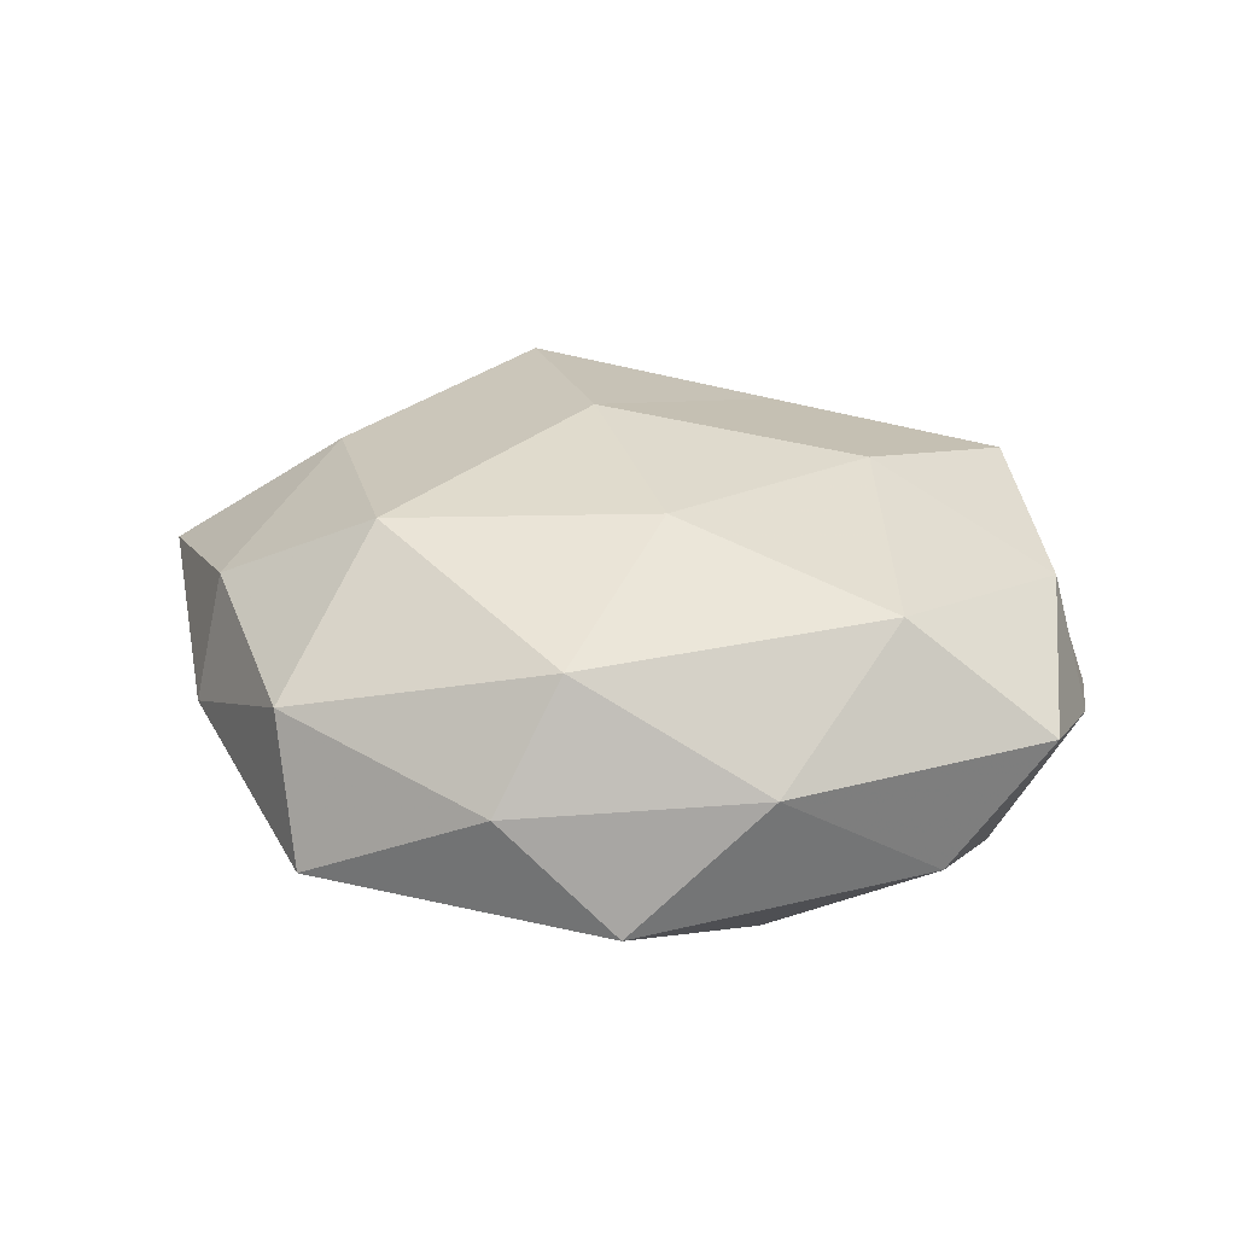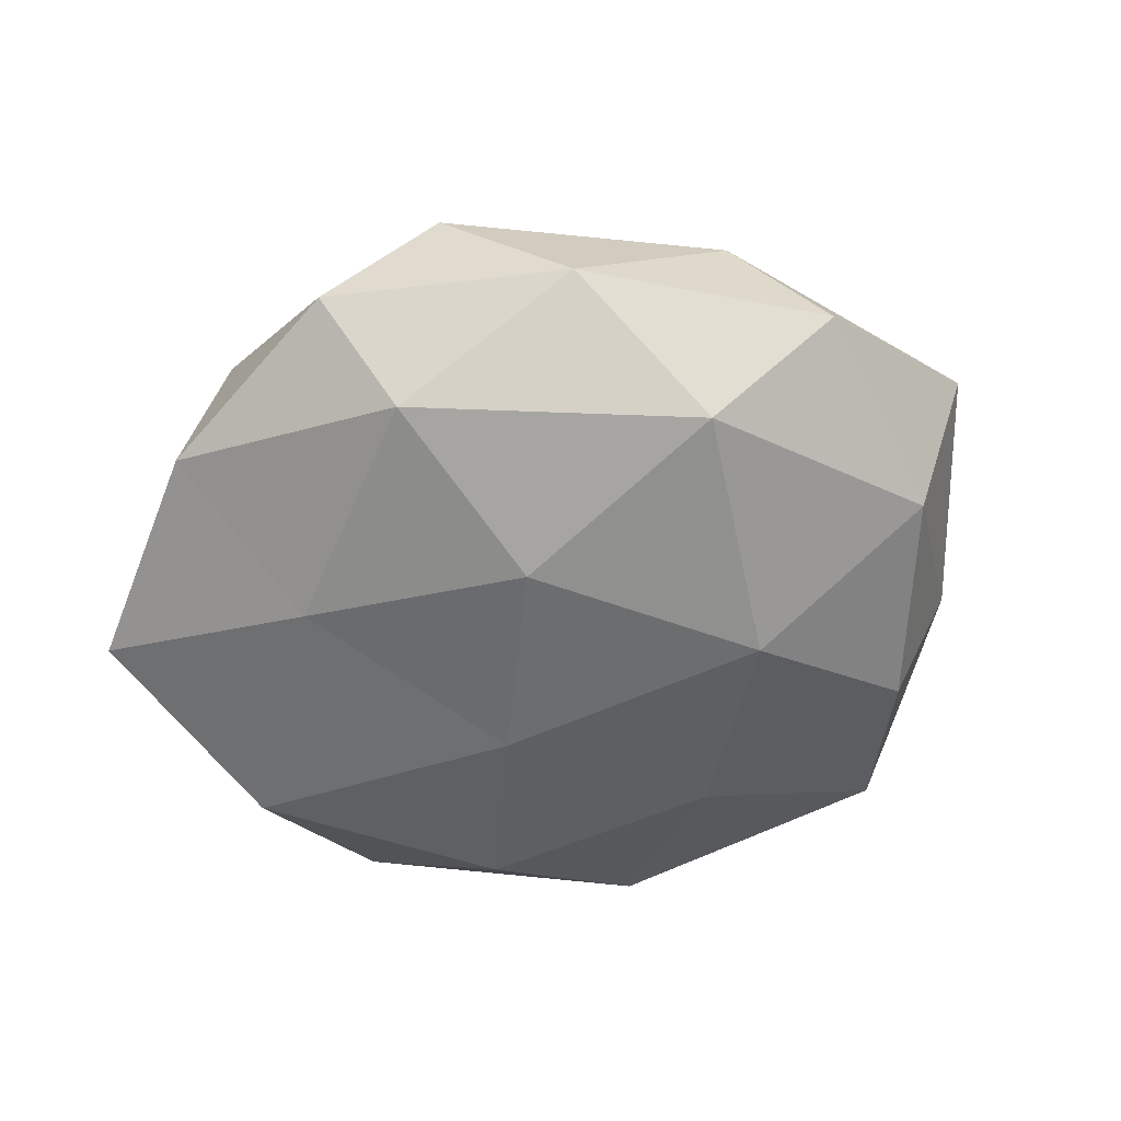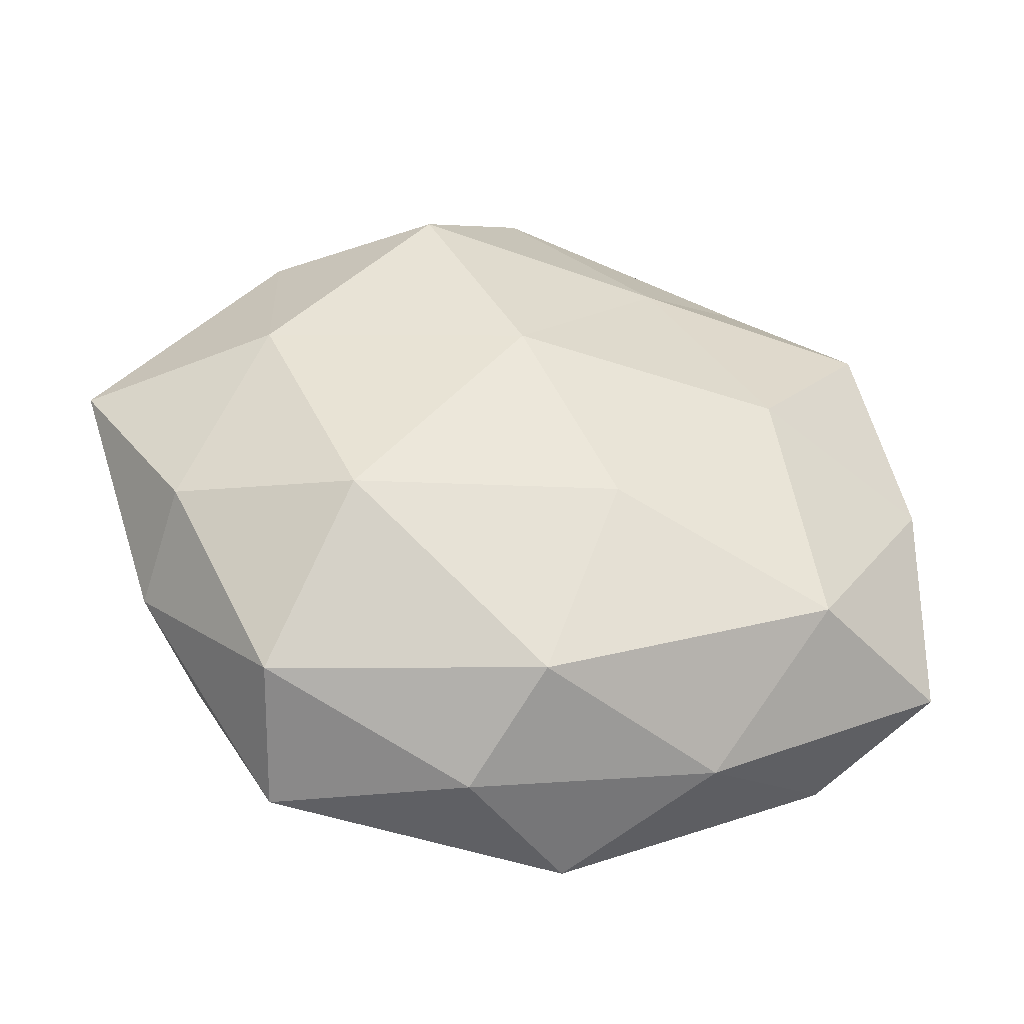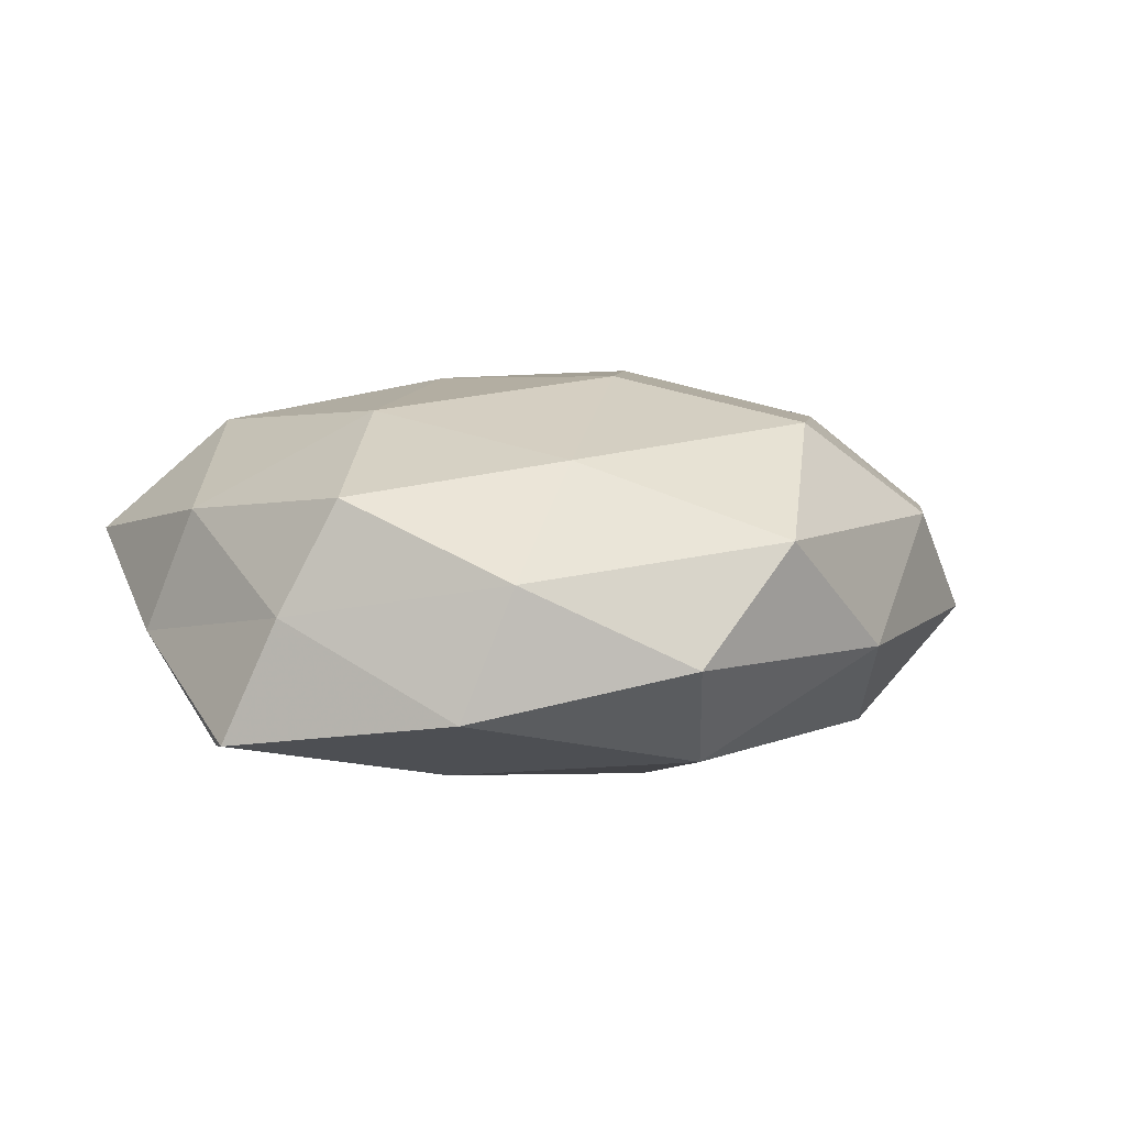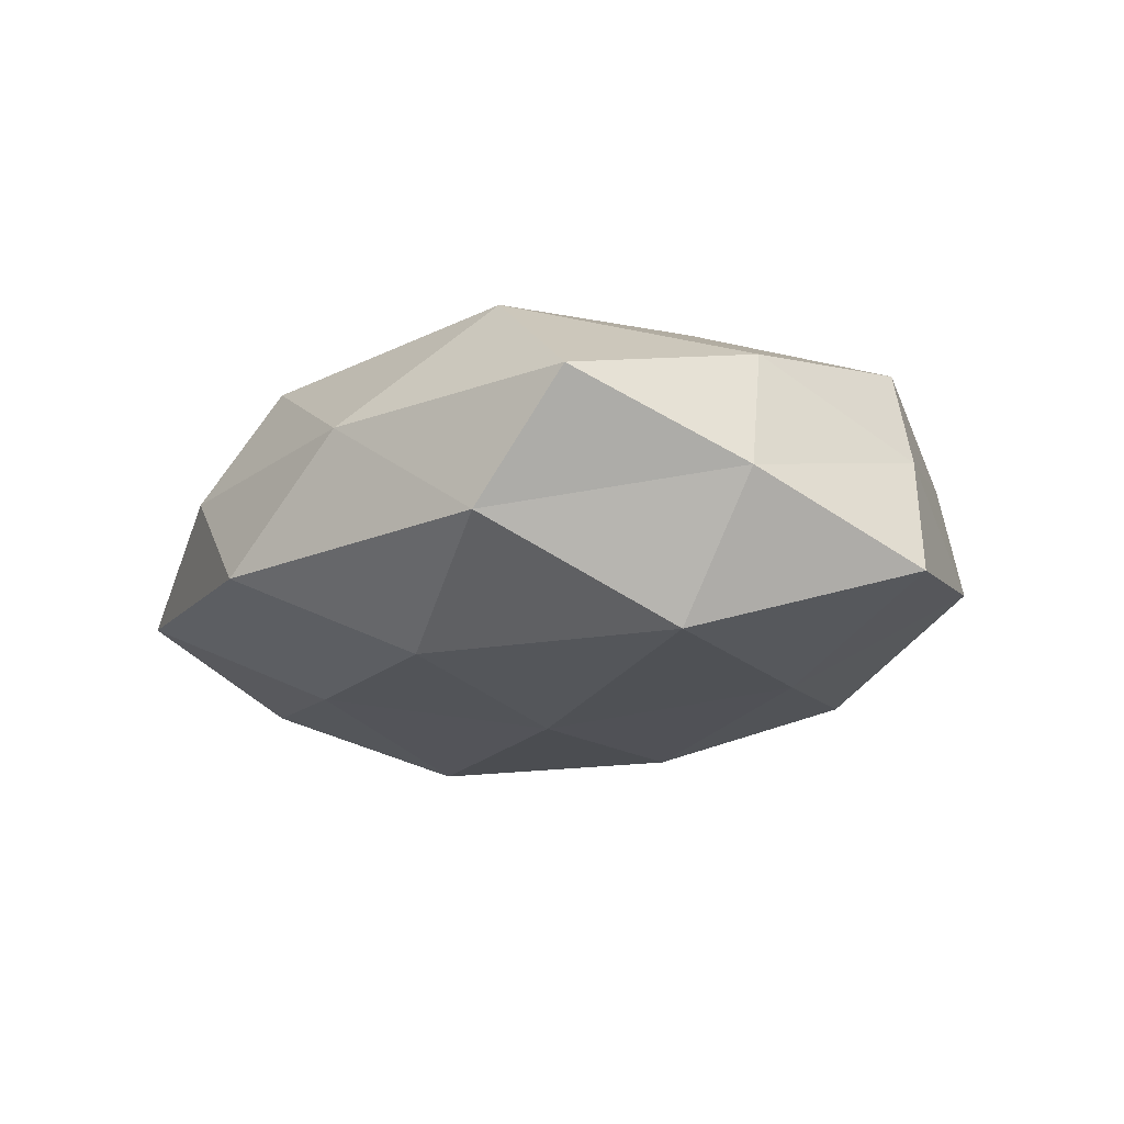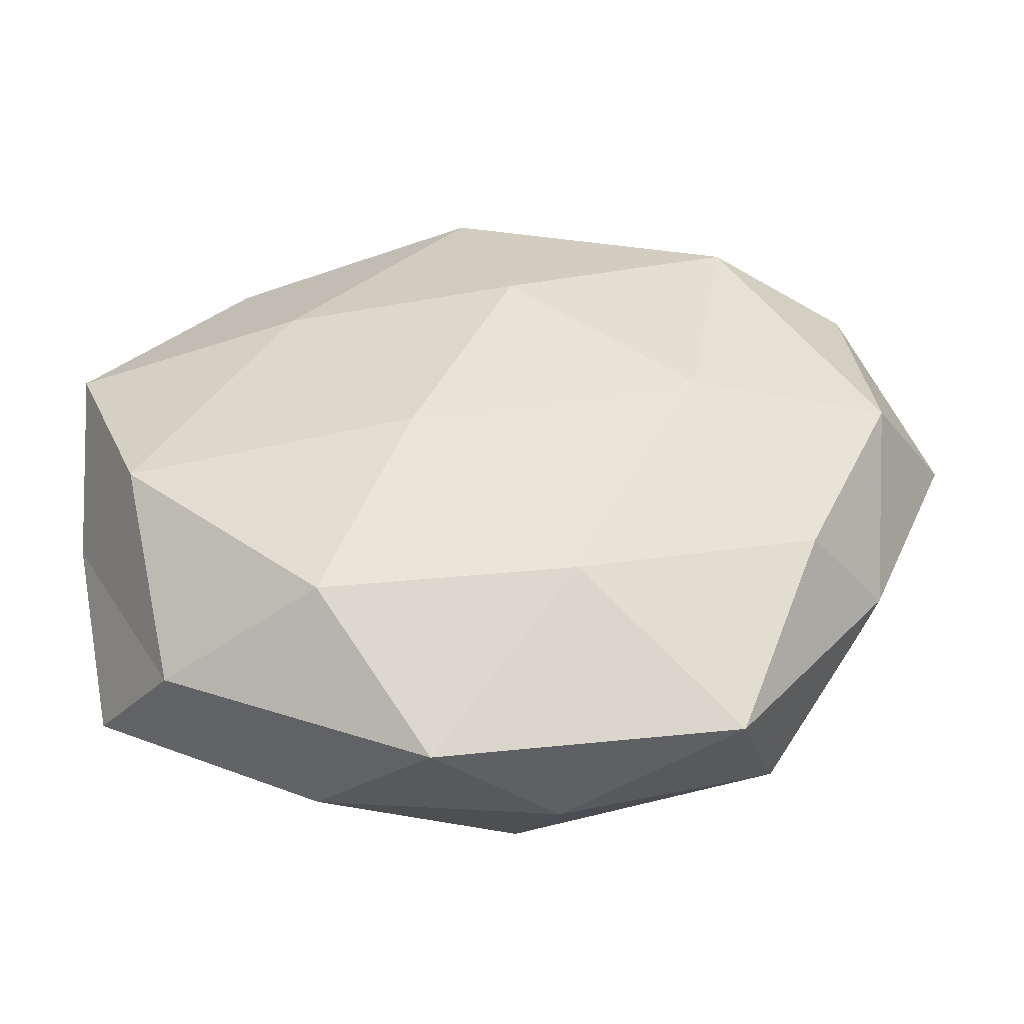
<metadata>
{"format":"obj","ext":"obj","renderer":"f3d","projection":"perspective","resolution":1024,"background":"white","views":[{"elev":29.2,"azim":9.2,"up":"+Z"},{"elev":-53.7,"azim":-159.1,"up":"+Z"},{"elev":-44.9,"azim":-11.6,"up":"+Y"},{"elev":11.0,"azim":148.0,"up":"+Z"},{"elev":-16.0,"azim":61.3,"up":"+Z"},{"elev":-44.5,"azim":-175.2,"up":"+Y"}]}
</metadata>
<code>
v 0.006047 -0.04775 -0.01015
v 0.04834 -0.001278 0.01213
v 0.04297 -0.008649 -0.01962
v -0.01155 -0.02795 -0.01899
v 0.05297 -0.005457 -0.002978
v -0.03285 -0.03798 0.008588
v 0.01871 -0.02955 -0.01976
v 0.05345 0.01702 -0.01209
v -0.004116 0.04772 0.01075
v 0.02472 0.01822 -0.01962
v -0.02553 -0.01978 0.02257
v -0.006013 0.007122 0.02552
v 0.03843 -0.03235 -0.008161
v -0.03696 0.008235 0.01835
v 0.02139 -0.04163 0.004789
v -0.03617 0.03248 0.008773
v -0.02023 0.04356 -0.004246
v 0.007694 -0.006465 -0.0241
v -0.02654 -0.003264 -0.0241
v 0.003275 0.03998 -0.01593
v 0.04949 -0.02701 0.006089
v -0.004192 0.01713 -0.02404
v 0.0278 0.03931 0.007648
v -0.001373 -0.03913 0.01648
v -0.01775 0.03156 0.0215
v -0.04565 -0.01467 0.01139
v -0.05797 0.00667 0.004117
v 0.02632 0.003458 0.02292
v -0.04749 -0.02068 -0.002177
v -0.03098 0.02702 -0.0185
v 0.01007 0.04977 -0.002208
v -0.03941 -0.02256 -0.0156
v -0.007735 -0.04683 0.002779
v -0.02963 -0.04424 -0.007956
v -0.04698 0.02711 -0.005315
v 0.03243 -0.02621 0.01895
v 0.04099 0.02285 0.01619
v -0.04998 0.00185 -0.0123
v 0.04774 0.02044 0.002791
v 0.03418 0.03782 -0.007756
v 0.0128 0.02702 0.01873
v 0.005867 -0.016 0.02377
f 1 4 7
f 5 3 8
f 10 8 3
f 13 3 5
f 1 7 13
f 13 7 3
f 11 12 14
f 1 13 15
f 17 16 9
f 18 3 7
f 7 4 18
f 10 3 18
f 4 19 18
f 5 2 21
f 21 13 5
f 15 13 21
f 22 10 18
f 18 19 22
f 20 10 22
f 24 11 6
f 14 12 25
f 9 16 25
f 25 16 14
f 6 11 26
f 26 11 14
f 16 27 14
f 14 27 26
f 6 26 29
f 29 26 27
f 20 30 17
f 30 22 19
f 20 22 30
f 31 17 9
f 31 20 17
f 31 9 23
f 4 32 19
f 33 1 15
f 33 24 6
f 33 15 24
f 34 4 1
f 6 29 34
f 34 32 4
f 34 29 32
f 33 34 1
f 33 6 34
f 17 35 16
f 16 35 27
f 17 30 35
f 36 21 2
f 15 21 36
f 15 36 24
f 36 2 28
f 28 2 37
f 29 27 38
f 30 19 38
f 38 19 32
f 32 29 38
f 38 27 35
f 35 30 38
f 39 2 5
f 8 39 5
f 39 37 2
f 23 37 39
f 40 8 10
f 40 10 20
f 31 40 20
f 31 23 40
f 40 39 8
f 23 39 40
f 9 41 23
f 9 25 41
f 41 25 12
f 41 12 28
f 23 41 37
f 37 41 28
f 11 42 12
f 24 42 11
f 28 12 42
f 24 36 42
f 42 36 28

</code>
